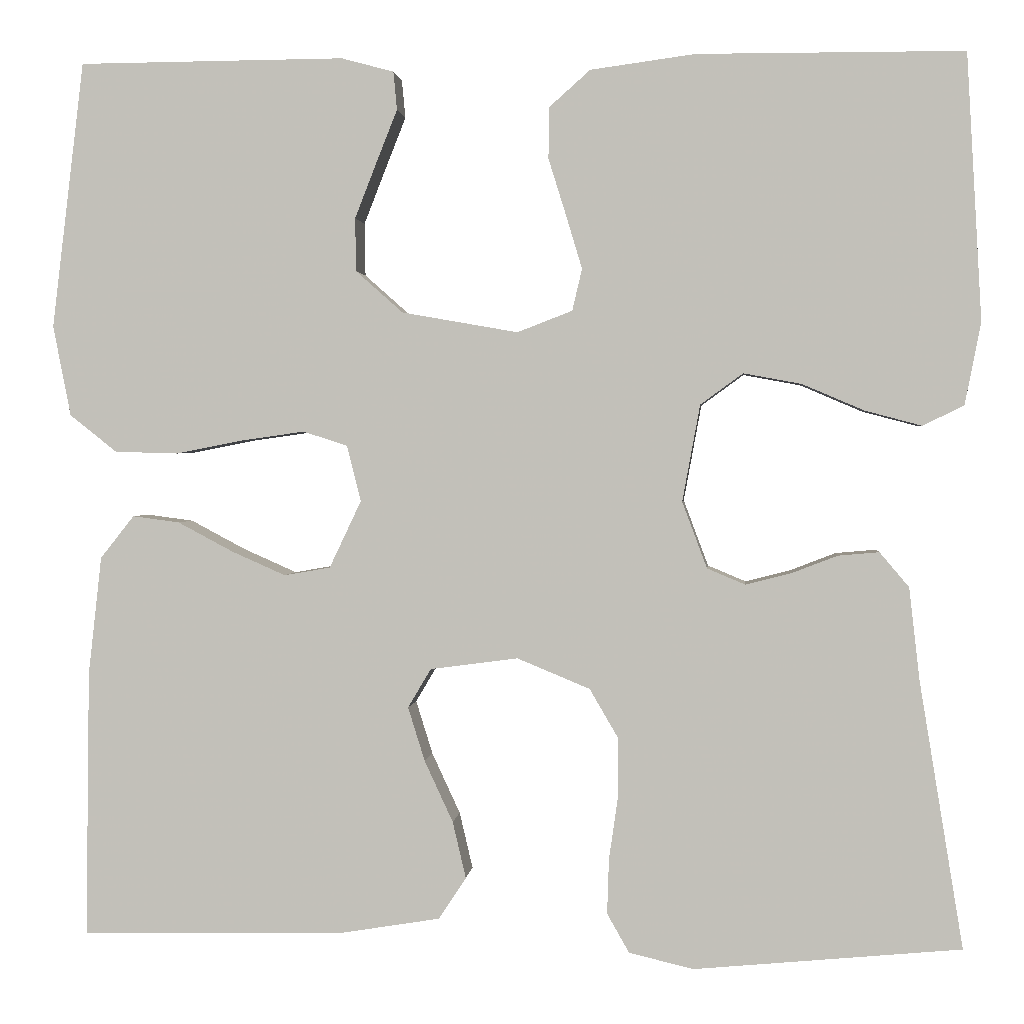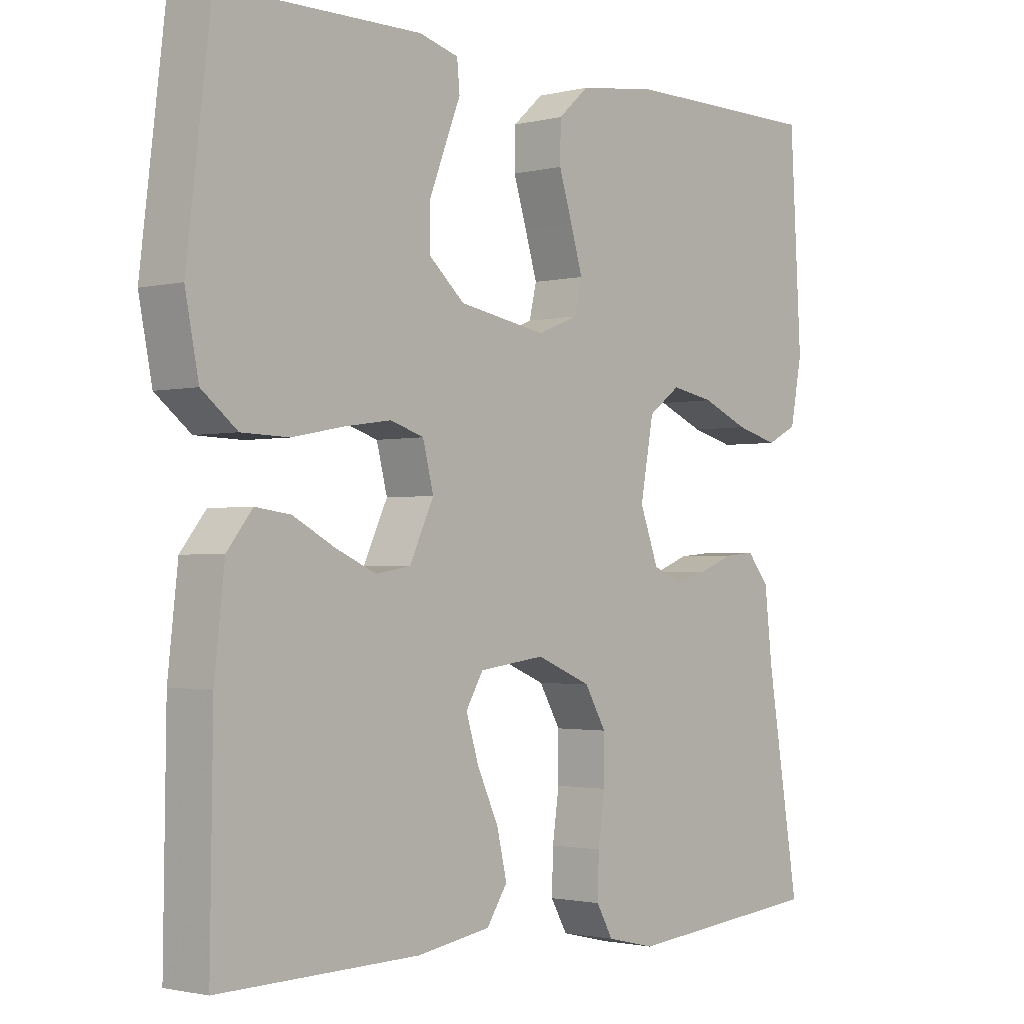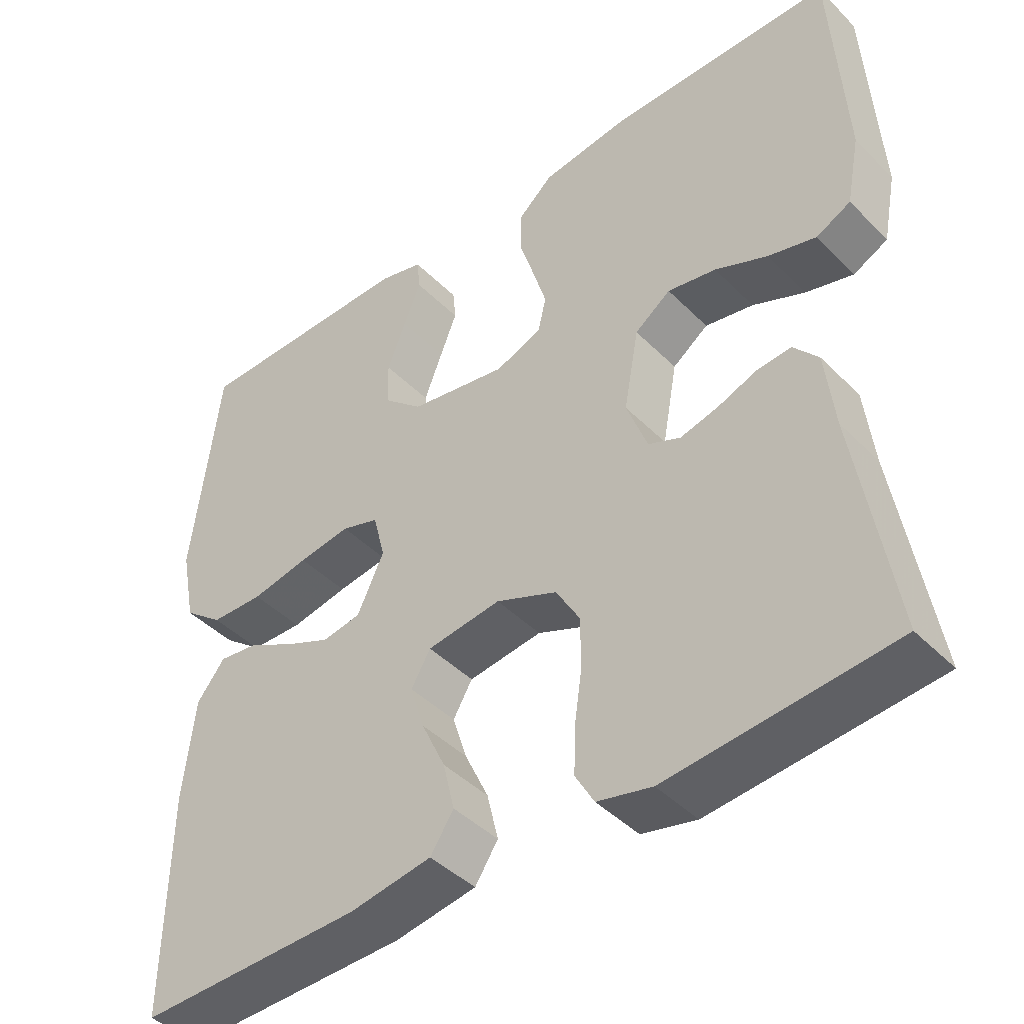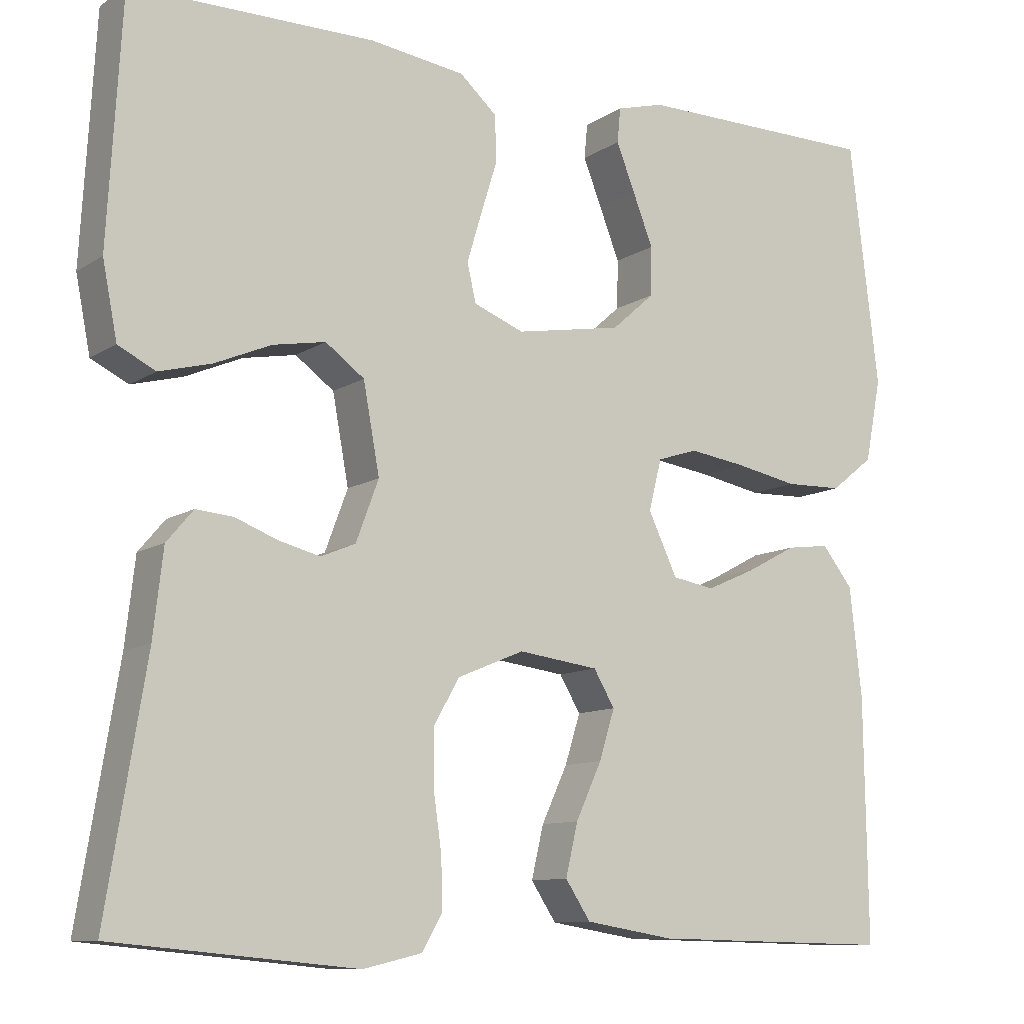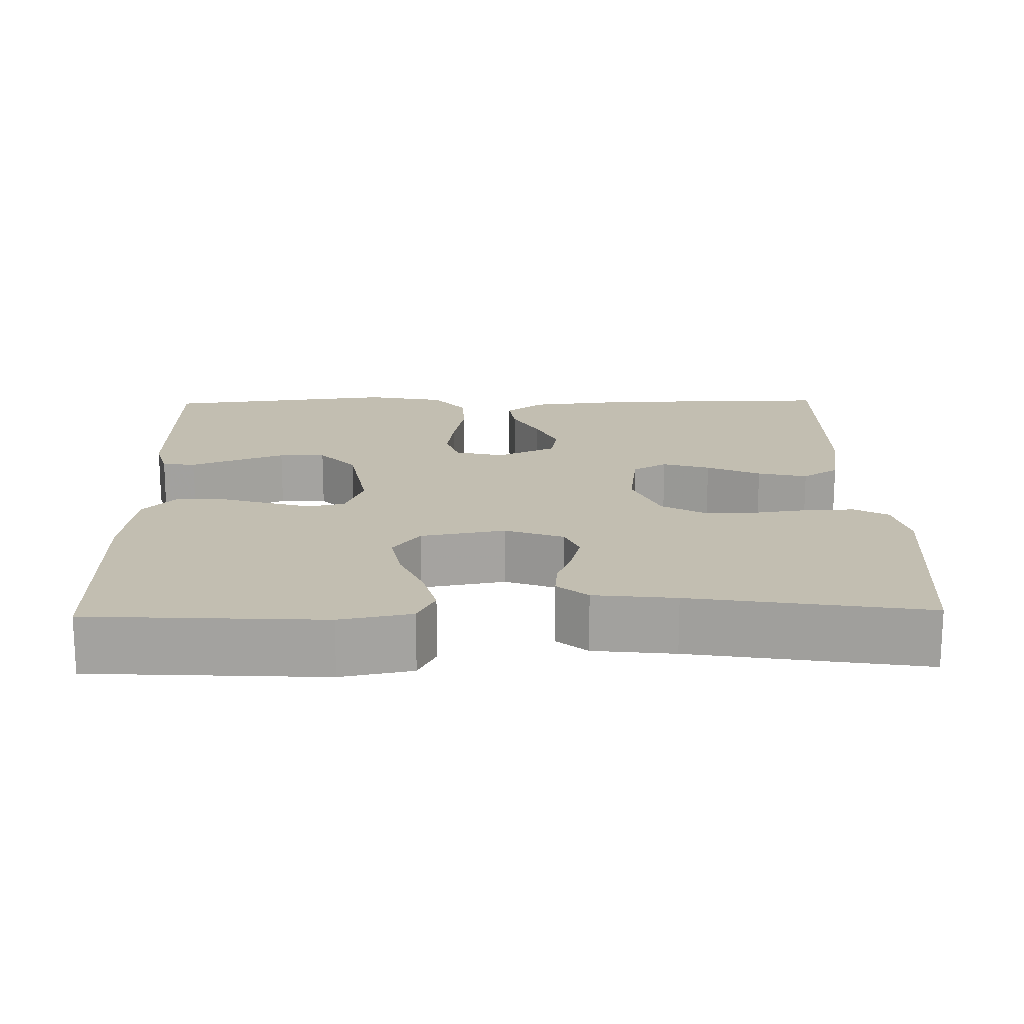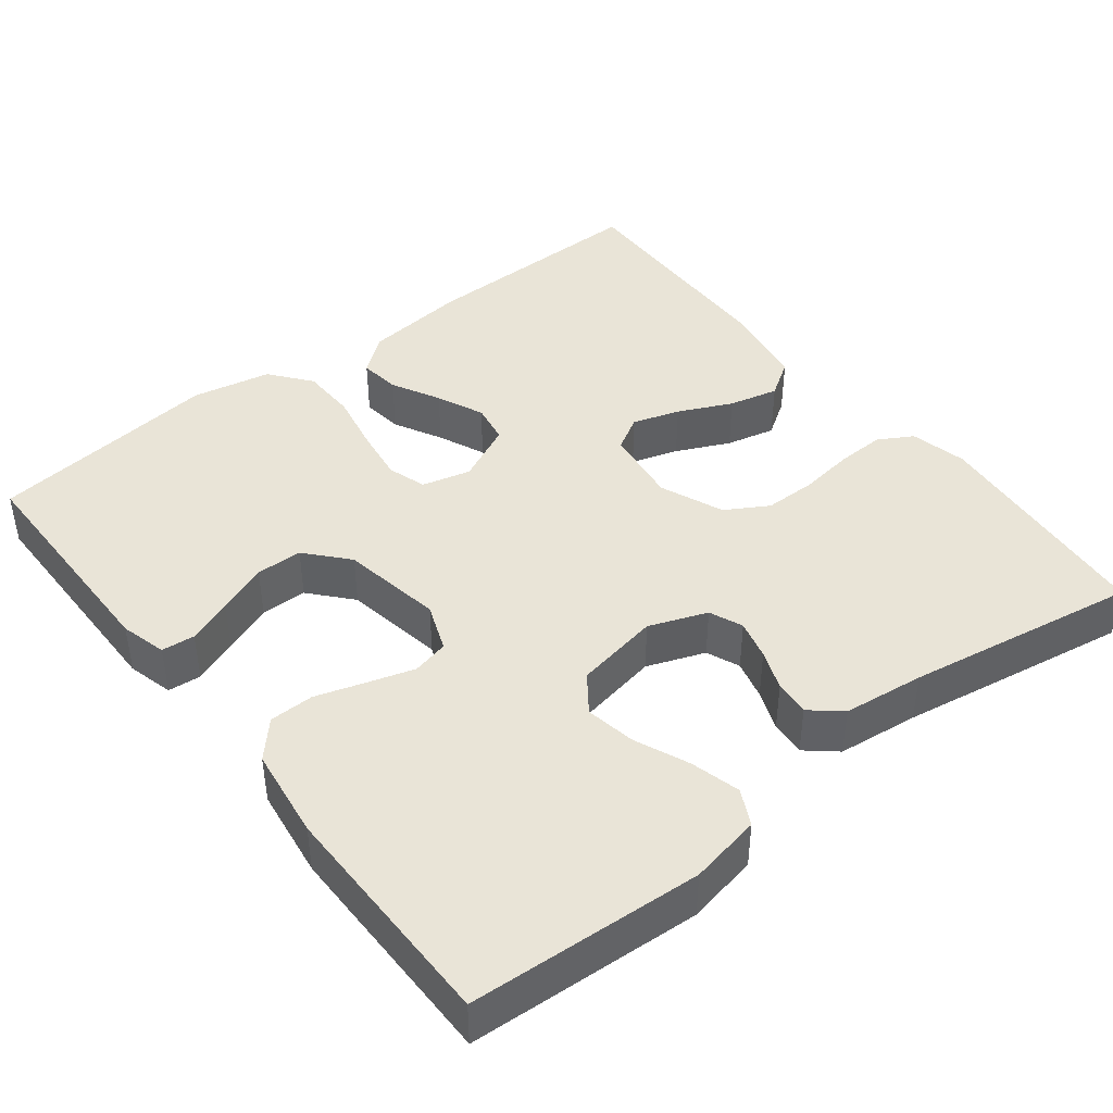
<metadata>
{"format":"obj","ext":"obj","renderer":"f3d","projection":"perspective","resolution":1024,"background":"white","views":[{"elev":1.5,"azim":5.4,"up":"+Z"},{"elev":-1.7,"azim":-48.7,"up":"+Z"},{"elev":-43.4,"azim":40.6,"up":"+Z"},{"elev":-10.3,"azim":147.3,"up":"+Z"},{"elev":17.1,"azim":88.8,"up":"+Y"},{"elev":42.9,"azim":52.1,"up":"+Y"}]}
</metadata>
<code>
v -0.5 0.07 -0.5
v -0.496 0.07 -0.2
v -0.481 0.07 -0.066
v -0.443 0.07 -0.018
v -0.39 0.07 -0.025
v -0.328 0.07 -0.058
v -0.267 0.07 -0.085
v -0.215 0.07 -0.076
v -0.179 0.07 0
v -0.195 0.07 0.063
v -0.245 0.07 0.079
v -0.315 0.07 0.069
v -0.392 0.07 0.054
v -0.463 0.07 0.056
v -0.516 0.07 0.098
v -0.536 0.07 0.2
v -0.5 0.07 0.5
v -0.2 0.07 0.502
v -0.141 0.07 0.486
v -0.137 0.07 0.443
v -0.16 0.07 0.385
v -0.185 0.07 0.321
v -0.184 0.07 0.261
v -0.131 0.07 0.214
v 0 0.07 0.191
v 0.062 0.07 0.215
v 0.073 0.07 0.262
v 0.055 0.07 0.322
v 0.035 0.07 0.386
v 0.036 0.07 0.444
v 0.082 0.07 0.485
v 0.2 0.07 0.501
v 0.5 0.07 0.5
v 0.517 0.07 0.2
v 0.499 0.07 0.108
v 0.453 0.07 0.085
v 0.389 0.07 0.102
v 0.319 0.07 0.132
v 0.254 0.07 0.144
v 0.206 0.07 0.109
v 0.186 0.07 0
v 0.214 0.07 -0.075
v 0.257 0.07 -0.093
v 0.308 0.07 -0.08
v 0.36 0.07 -0.06
v 0.406 0.07 -0.056
v 0.439 0.07 -0.095
v 0.451 0.07 -0.2
v 0.5 0.07 -0.5
v 0.2 0.07 -0.528
v 0.127 0.07 -0.511
v 0.102 0.07 -0.467
v 0.104 0.07 -0.405
v 0.114 0.07 -0.335
v 0.114 0.07 -0.267
v 0.082 0.07 -0.212
v 0 0.07 -0.178
v -0.099 0.07 -0.191
v -0.125 0.07 -0.235
v -0.106 0.07 -0.296
v -0.074 0.07 -0.365
v -0.059 0.07 -0.429
v -0.09 0.07 -0.476
v -0.2 0.07 -0.494
v -0.5 0 -0.5
v -0.496 0 -0.2
v -0.481 0 -0.066
v -0.443 0 -0.018
v -0.39 0 -0.025
v -0.328 0 -0.058
v -0.267 0 -0.085
v -0.215 0 -0.076
v -0.179 0 0
v -0.195 0 0.063
v -0.245 0 0.079
v -0.315 0 0.069
v -0.392 0 0.054
v -0.463 0 0.056
v -0.516 0 0.098
v -0.536 0 0.2
v -0.5 0 0.5
v -0.2 0 0.502
v -0.141 0 0.486
v -0.137 0 0.443
v -0.16 0 0.385
v -0.185 0 0.321
v -0.184 0 0.261
v -0.131 0 0.214
v 0 0 0.191
v 0.062 0 0.215
v 0.073 0 0.262
v 0.055 0 0.322
v 0.035 0 0.386
v 0.036 0 0.444
v 0.082 0 0.485
v 0.2 0 0.501
v 0.5 0 0.5
v 0.517 0 0.2
v 0.499 0 0.108
v 0.453 0 0.085
v 0.389 0 0.102
v 0.319 0 0.132
v 0.254 0 0.144
v 0.206 0 0.109
v 0.186 0 0
v 0.214 0 -0.075
v 0.257 0 -0.093
v 0.308 0 -0.08
v 0.36 0 -0.06
v 0.406 0 -0.056
v 0.439 0 -0.095
v 0.451 0 -0.2
v 0.5 0 -0.5
v 0.2 0 -0.528
v 0.127 0 -0.511
v 0.102 0 -0.467
v 0.104 0 -0.405
v 0.114 0 -0.335
v 0.114 0 -0.267
v 0.082 0 -0.212
v 0 0 -0.178
v -0.099 0 -0.191
v -0.125 0 -0.235
v -0.106 0 -0.296
v -0.074 0 -0.365
v -0.059 0 -0.429
v -0.09 0 -0.476
v -0.2 0 -0.494
f 4 5 6
f 3 4 6
f 2 3 6
f 1 2 6
f 64 1 6
f 63 64 6
f 62 63 6
f 61 62 6
f 60 61 6
f 59 60 6 7
f 58 59 7 8
f 57 58 8 9
f 56 57 9 10
f 52 53 54
f 51 52 54
f 50 51 54
f 49 50 54
f 48 49 54
f 48 54 55
f 47 48 55
f 46 47 55
f 45 46 55
f 44 45 55
f 43 44 55 56
f 36 37 38
f 35 36 38
f 34 35 38
f 33 34 38
f 32 33 38
f 31 32 38
f 30 31 38
f 29 30 38
f 28 29 38
f 27 28 38 39
f 26 27 39 40
f 19 20 21
f 18 19 21
f 17 18 21
f 16 17 21
f 15 16 21
f 14 15 21
f 13 14 21
f 12 13 21
f 12 21 22
f 11 12 22 23
f 42 43 56 10
f 25 26 40 41
f 41 42 10
f 25 41 10
f 24 25 10
f 10 11 23 24
f 70 69 68
f 70 68 67
f 70 67 66
f 70 66 65
f 70 65 128
f 70 128 127
f 70 127 126
f 70 126 125
f 70 125 124
f 71 70 124 123
f 72 71 123 122
f 73 72 122 121
f 74 73 121 120
f 118 117 116
f 118 116 115
f 118 115 114
f 118 114 113
f 118 113 112
f 119 118 112
f 119 112 111
f 119 111 110
f 119 110 109
f 119 109 108
f 120 119 108 107
f 102 101 100
f 102 100 99
f 102 99 98
f 102 98 97
f 102 97 96
f 102 96 95
f 102 95 94
f 102 94 93
f 102 93 92
f 103 102 92 91
f 104 103 91 90
f 85 84 83
f 85 83 82
f 85 82 81
f 85 81 80
f 85 80 79
f 85 79 78
f 85 78 77
f 85 77 76
f 86 85 76
f 87 86 76 75
f 74 120 107 106
f 105 104 90 89
f 74 106 105
f 74 105 89
f 74 89 88
f 88 87 75 74
f 1 65 66 2
f 2 66 67 3
f 3 67 68 4
f 4 68 69 5
f 5 69 70 6
f 6 70 71 7
f 7 71 72 8
f 8 72 73 9
f 9 73 74 10
f 10 74 75 11
f 11 75 76 12
f 12 76 77 13
f 13 77 78 14
f 14 78 79 15
f 15 79 80 16
f 16 80 81 17
f 17 81 82 18
f 18 82 83 19
f 19 83 84 20
f 20 84 85 21
f 21 85 86 22
f 22 86 87 23
f 23 87 88 24
f 24 88 89 25
f 25 89 90 26
f 26 90 91 27
f 27 91 92 28
f 28 92 93 29
f 29 93 94 30
f 30 94 95 31
f 31 95 96 32
f 32 96 97 33
f 33 97 98 34
f 34 98 99 35
f 35 99 100 36
f 36 100 101 37
f 37 101 102 38
f 38 102 103 39
f 39 103 104 40
f 40 104 105 41
f 41 105 106 42
f 42 106 107 43
f 43 107 108 44
f 44 108 109 45
f 45 109 110 46
f 46 110 111 47
f 47 111 112 48
f 48 112 113 49
f 49 113 114 50
f 50 114 115 51
f 51 115 116 52
f 52 116 117 53
f 53 117 118 54
f 54 118 119 55
f 55 119 120 56
f 56 120 121 57
f 57 121 122 58
f 58 122 123 59
f 59 123 124 60
f 60 124 125 61
f 61 125 126 62
f 62 126 127 63
f 63 127 128 64
f 64 128 65 1

</code>
